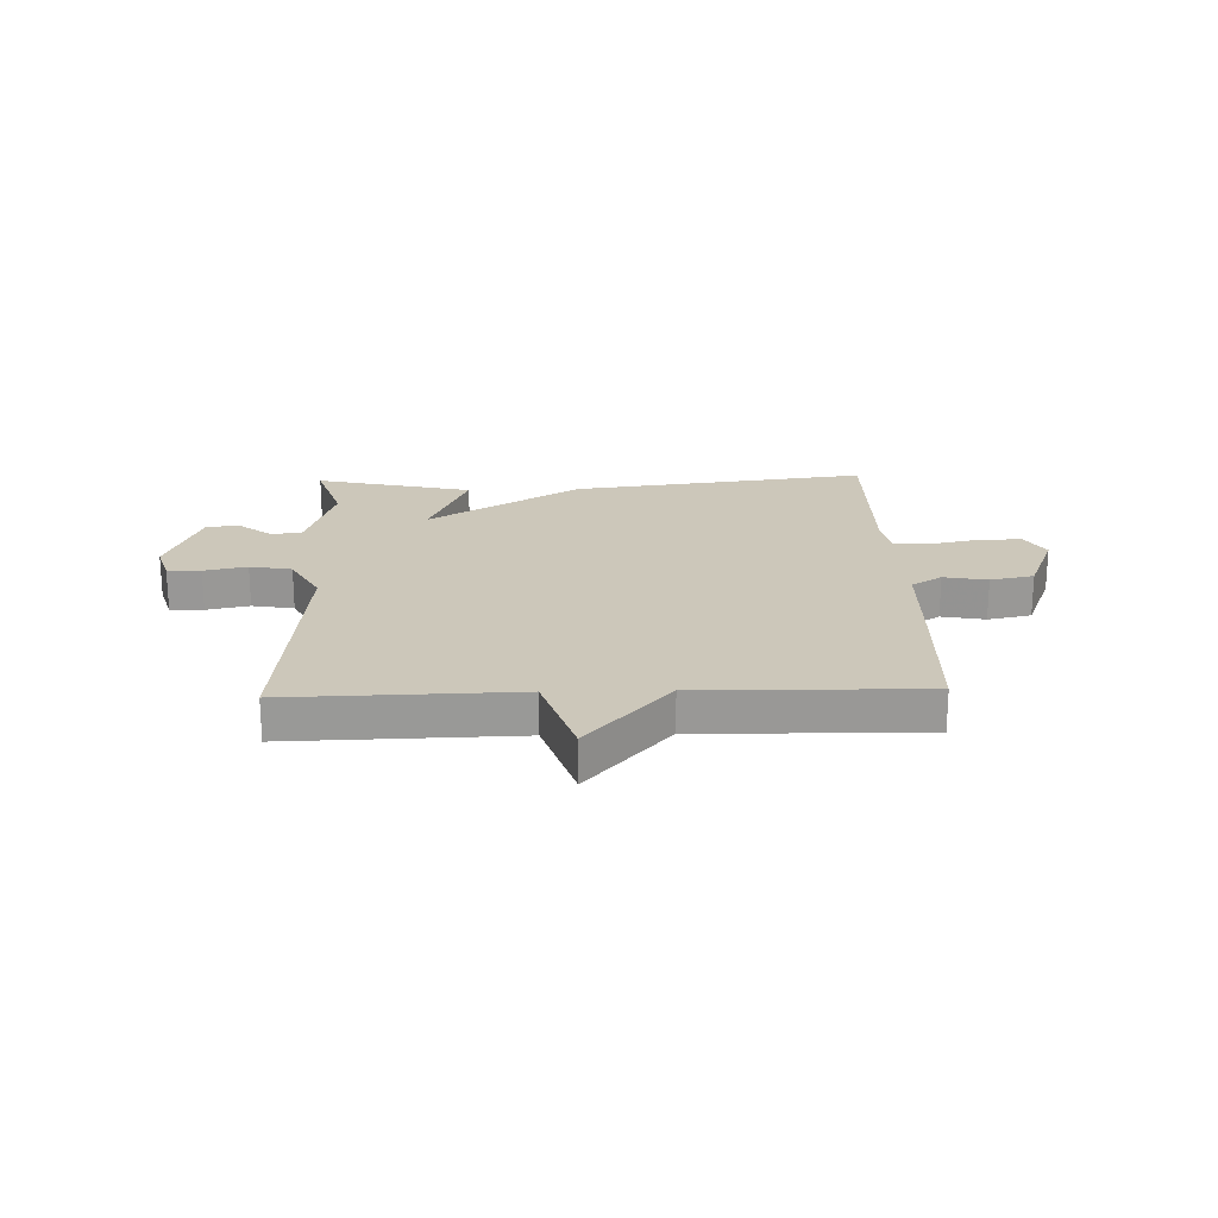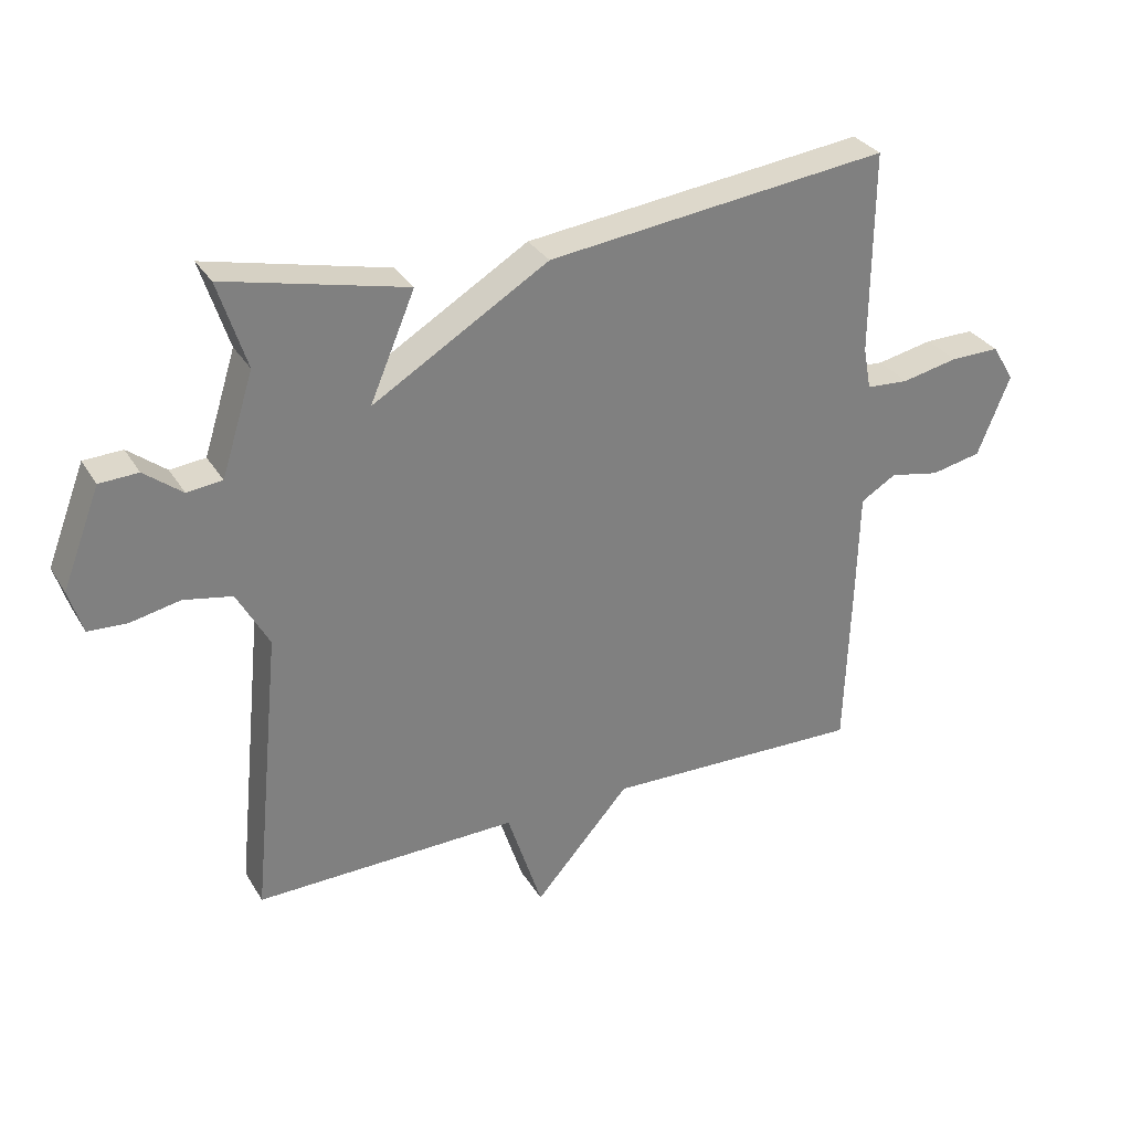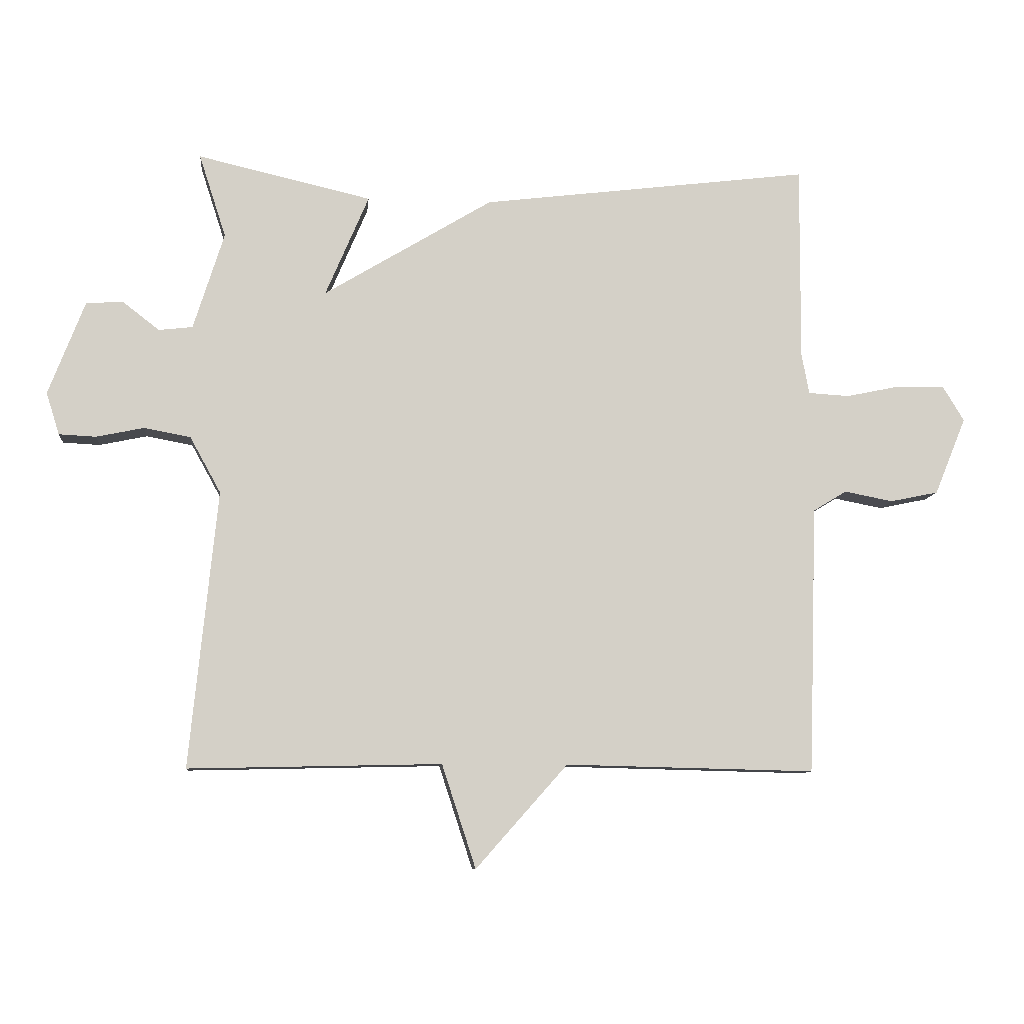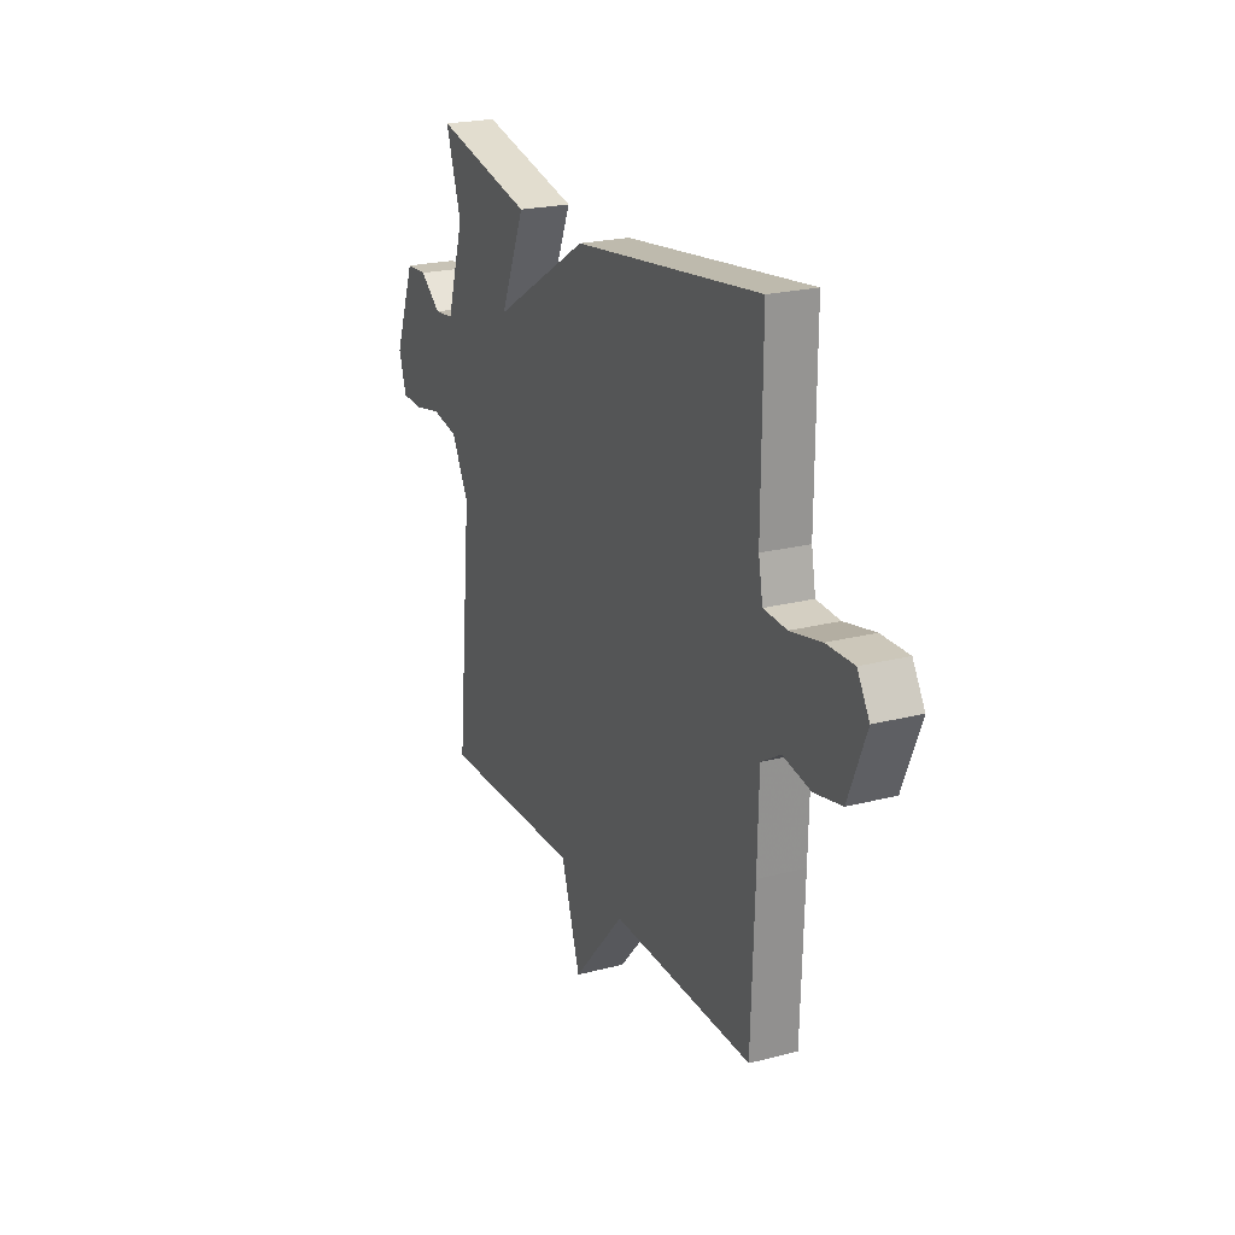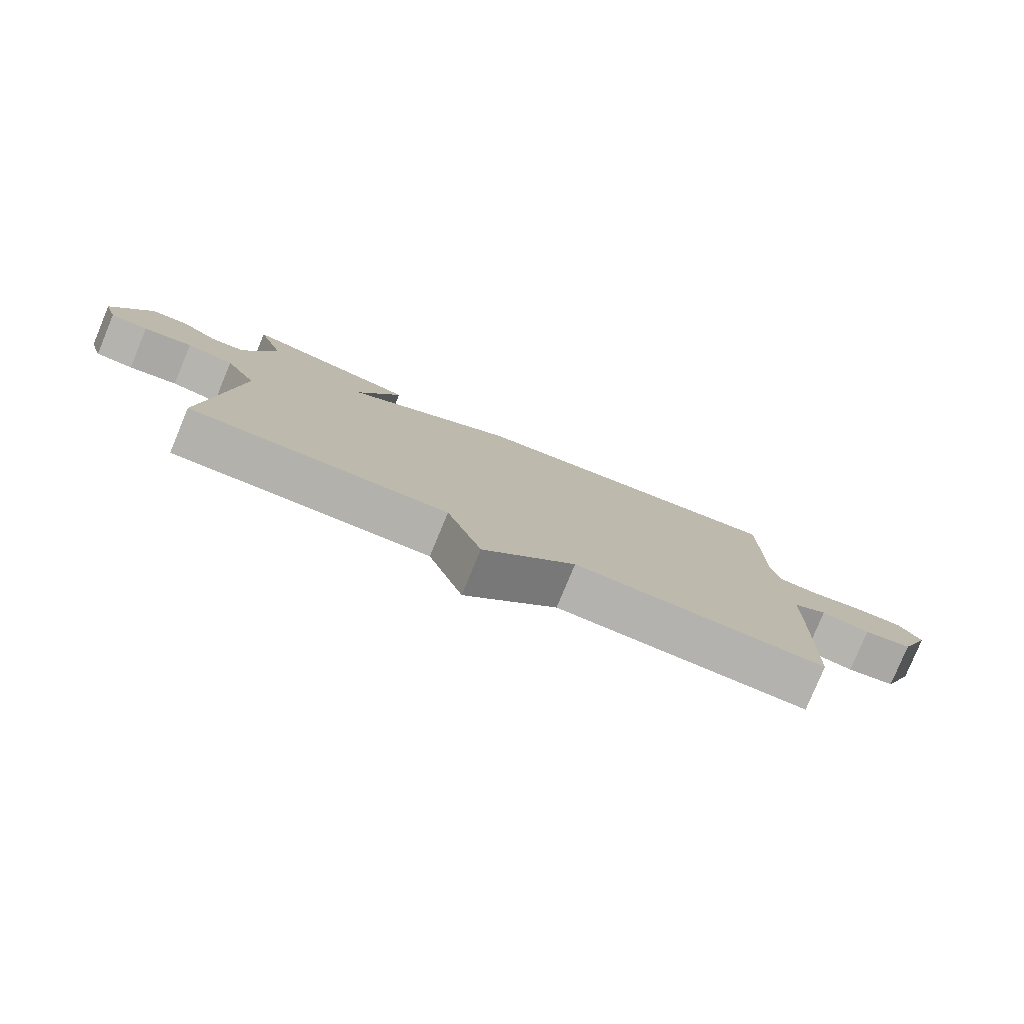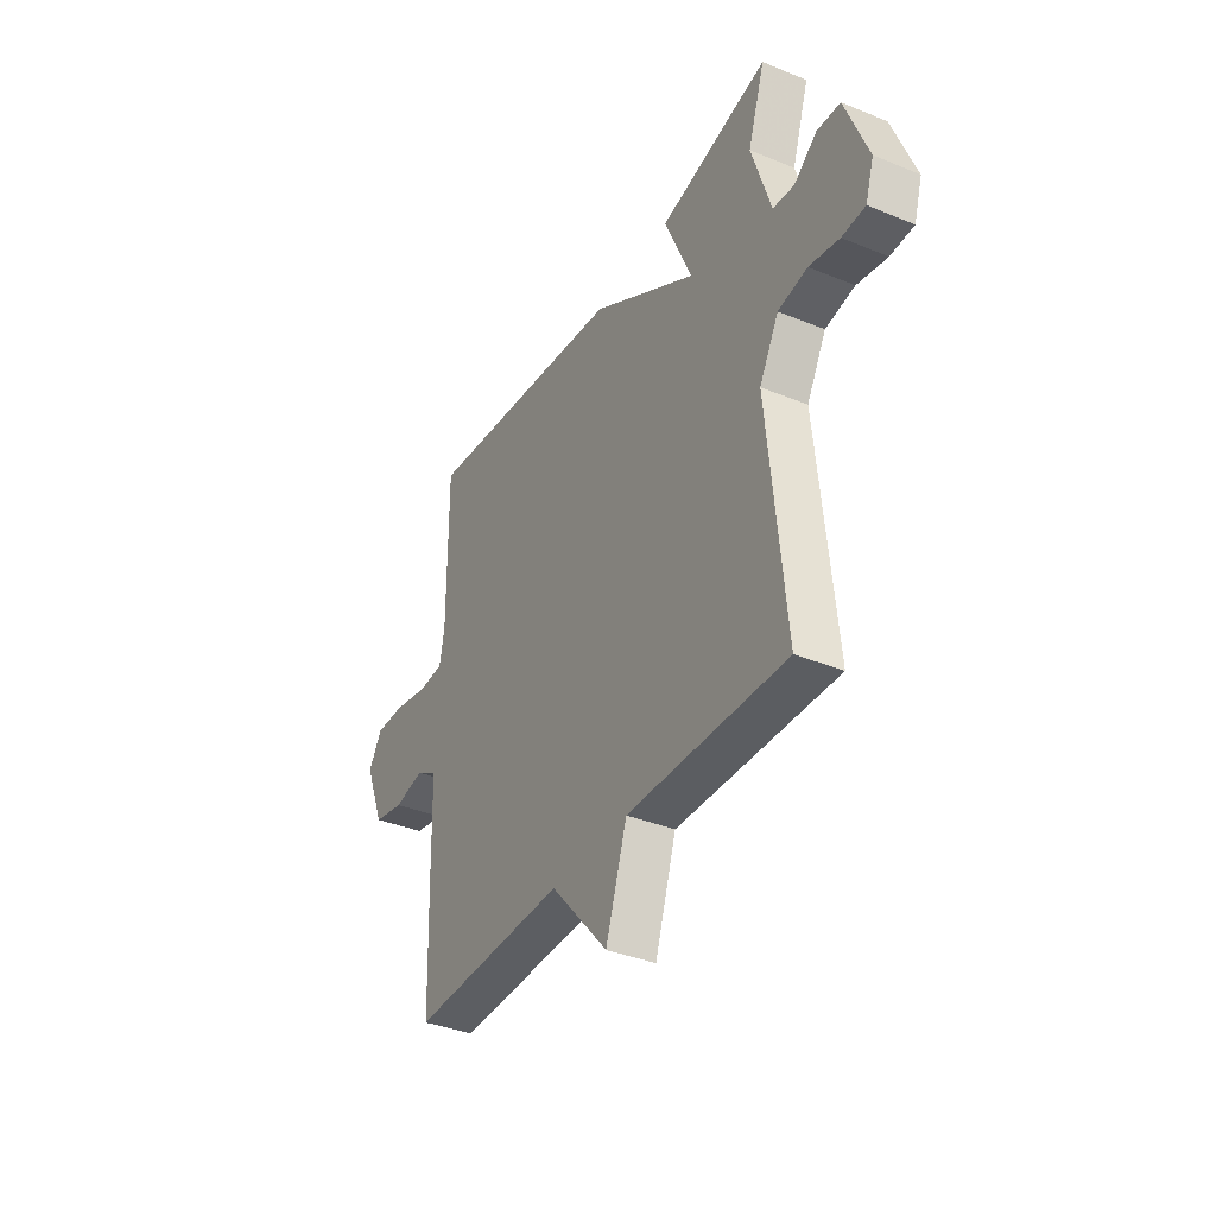
<metadata>
{"format":"obj","ext":"obj","renderer":"f3d","projection":"perspective","resolution":1024,"background":"white","views":[{"elev":21.5,"azim":178.2,"up":"+Y"},{"elev":31.0,"azim":153.9,"up":"+Z"},{"elev":-9.2,"azim":174.5,"up":"+Z"},{"elev":22.3,"azim":-114.2,"up":"+Z"},{"elev":-79.4,"azim":157.5,"up":"+Z"},{"elev":-36.9,"azim":62.1,"up":"+Z"}]}
</metadata>
<code>
v -0.5 0.07 0.5
v 0.023 0.07 0.436
v 0.292 0.07 0.274
v 0.223 0.07 0.436
v 0.5 0.07 0.5
v 0.457 0.07 0.367
v 0.506 0.07 0.212
v 0.56 0.07 0.206
v 0.618 0.07 0.251
v 0.677 0.07 0.248
v 0.735 0.07 0.098
v 0.714 0.07 0.031
v 0.655 0.07 0.028
v 0.579 0.07 0.044
v 0.505 0.07 0.03
v 0.456 0.07 -0.059
v 0.5 0.07 -0.5
v 0.097 0.07 -0.491
v 0.043 0.07 -0.656
v -0.103 0.07 -0.491
v -0.5 0.07 -0.5
v -0.509 0.07 -0.234
v -0.513 0.07 -0.074
v -0.567 0.07 -0.041
v -0.644 0.07 -0.056
v -0.721 0.07 -0.04
v -0.771 0.07 0.083
v -0.737 0.07 0.139
v -0.661 0.07 0.138
v -0.575 0.07 0.12
v -0.51 0.07 0.124
v -0.498 0.07 0.189
v -0.5 0 0.5
v 0.023 0 0.436
v 0.292 0 0.274
v 0.223 0 0.436
v 0.5 0 0.5
v 0.457 0 0.367
v 0.506 0 0.212
v 0.56 0 0.206
v 0.618 0 0.251
v 0.677 0 0.248
v 0.735 0 0.098
v 0.714 0 0.031
v 0.655 0 0.028
v 0.579 0 0.044
v 0.505 0 0.03
v 0.456 0 -0.059
v 0.5 0 -0.5
v 0.097 0 -0.491
v 0.043 0 -0.656
v -0.103 0 -0.491
v -0.5 0 -0.5
v -0.509 0 -0.234
v -0.513 0 -0.074
v -0.567 0 -0.041
v -0.644 0 -0.056
v -0.721 0 -0.04
v -0.771 0 0.083
v -0.737 0 0.139
v -0.661 0 0.138
v -0.575 0 0.12
v -0.51 0 0.124
v -0.498 0 0.189
f 28 29 30
f 27 28 30
f 26 27 30
f 25 26 30
f 24 25 30
f 23 24 30 31
f 23 31 32
f 22 23 32
f 21 22 32
f 20 21 32
f 1 2 3
f 32 1 3
f 20 32 3
f 19 20 3
f 18 19 3
f 12 13 14
f 11 12 14
f 10 11 14
f 9 10 14
f 8 9 14
f 7 8 14 15
f 6 7 15 16
f 3 4 5 6
f 16 17 18 3
f 3 6 16
f 62 61 60
f 62 60 59
f 62 59 58
f 62 58 57
f 62 57 56
f 63 62 56 55
f 64 63 55
f 64 55 54
f 64 54 53
f 64 53 52
f 35 34 33
f 35 33 64
f 35 64 52
f 35 52 51
f 35 51 50
f 46 45 44
f 46 44 43
f 46 43 42
f 46 42 41
f 46 41 40
f 47 46 40 39
f 48 47 39 38
f 38 37 36 35
f 35 50 49 48
f 48 38 35
f 1 33 34 2
f 2 34 35 3
f 3 35 36 4
f 4 36 37 5
f 5 37 38 6
f 6 38 39 7
f 7 39 40 8
f 8 40 41 9
f 9 41 42 10
f 10 42 43 11
f 11 43 44 12
f 12 44 45 13
f 13 45 46 14
f 14 46 47 15
f 15 47 48 16
f 16 48 49 17
f 17 49 50 18
f 18 50 51 19
f 19 51 52 20
f 20 52 53 21
f 21 53 54 22
f 22 54 55 23
f 23 55 56 24
f 24 56 57 25
f 25 57 58 26
f 26 58 59 27
f 27 59 60 28
f 28 60 61 29
f 29 61 62 30
f 30 62 63 31
f 31 63 64 32
f 32 64 33 1

</code>
